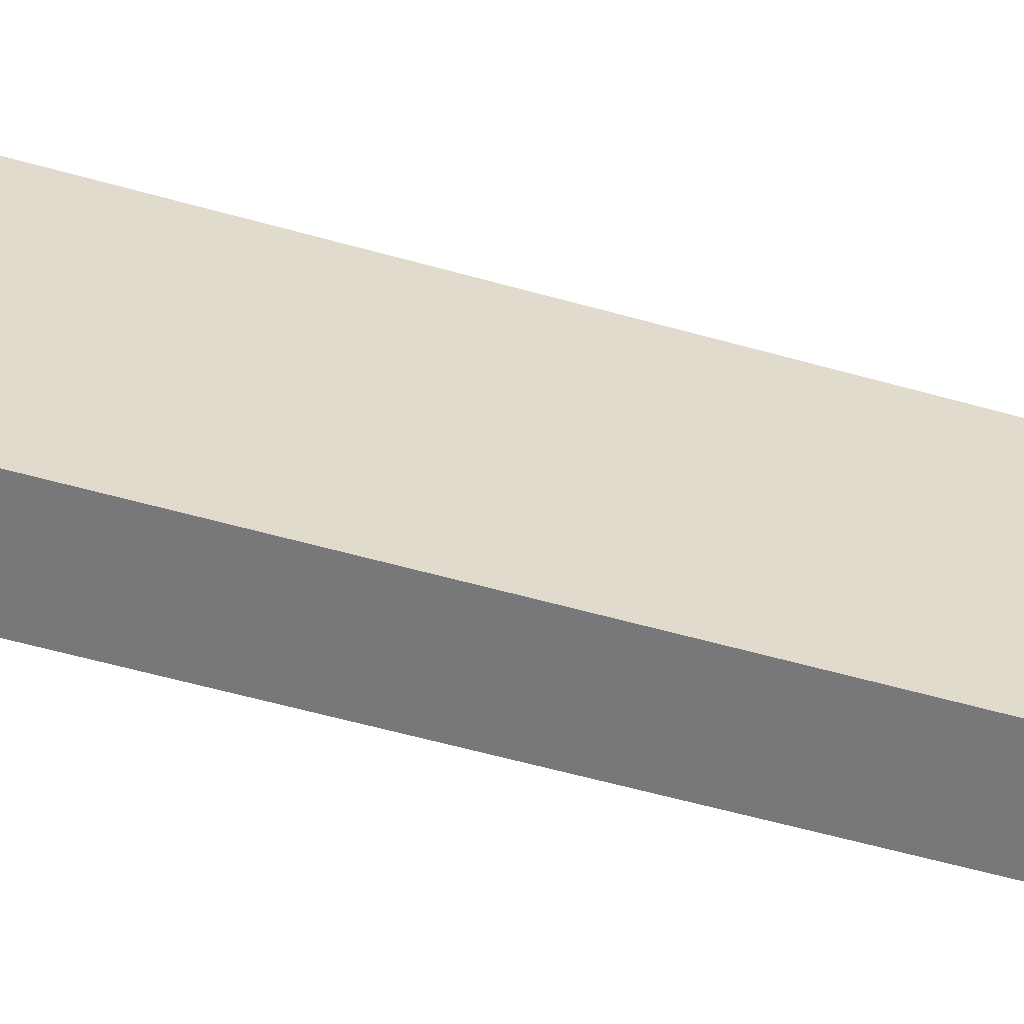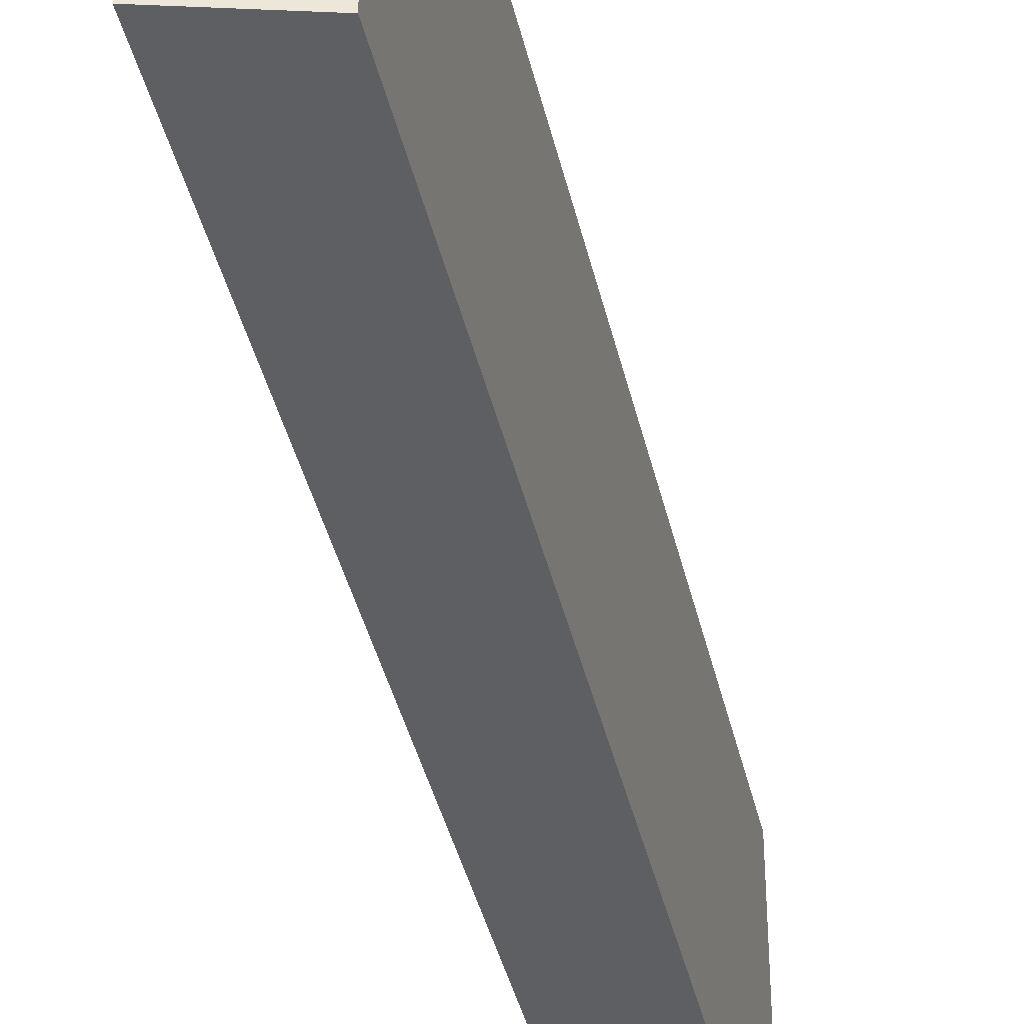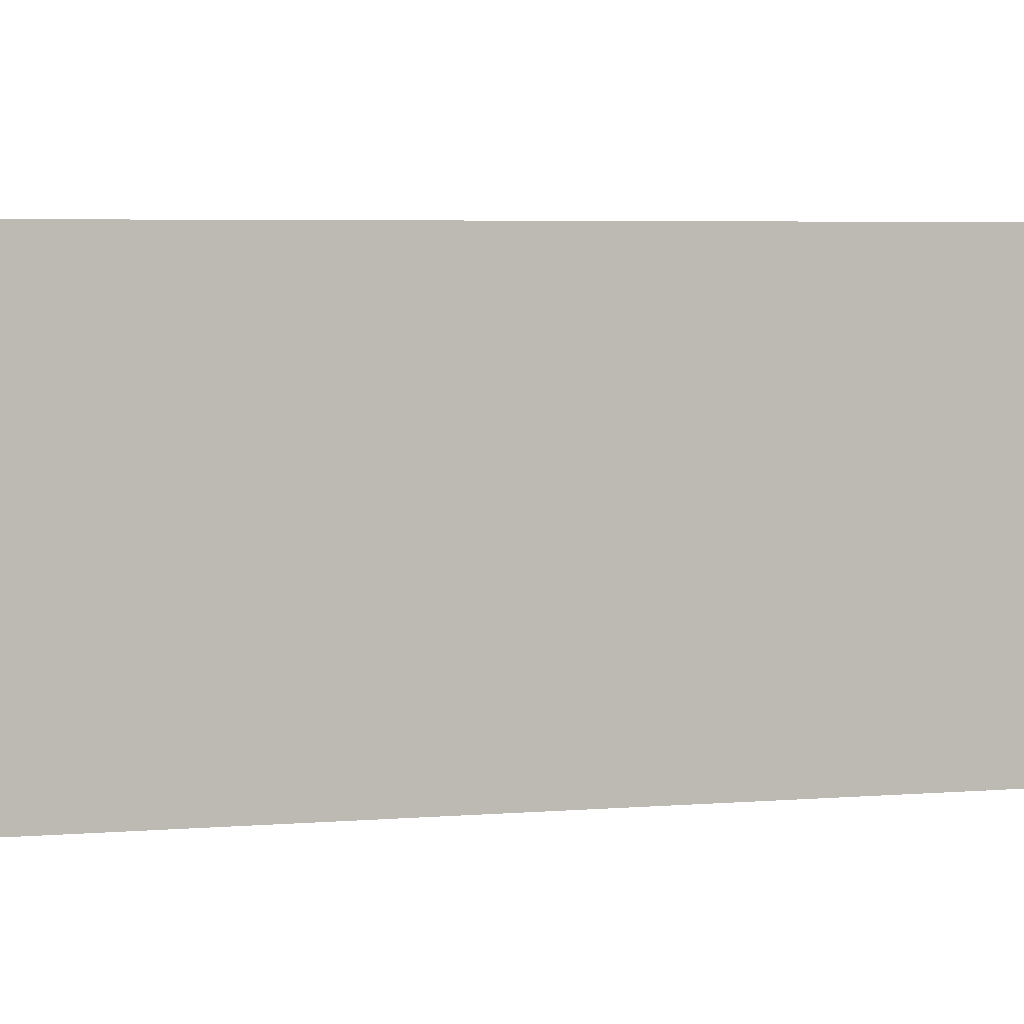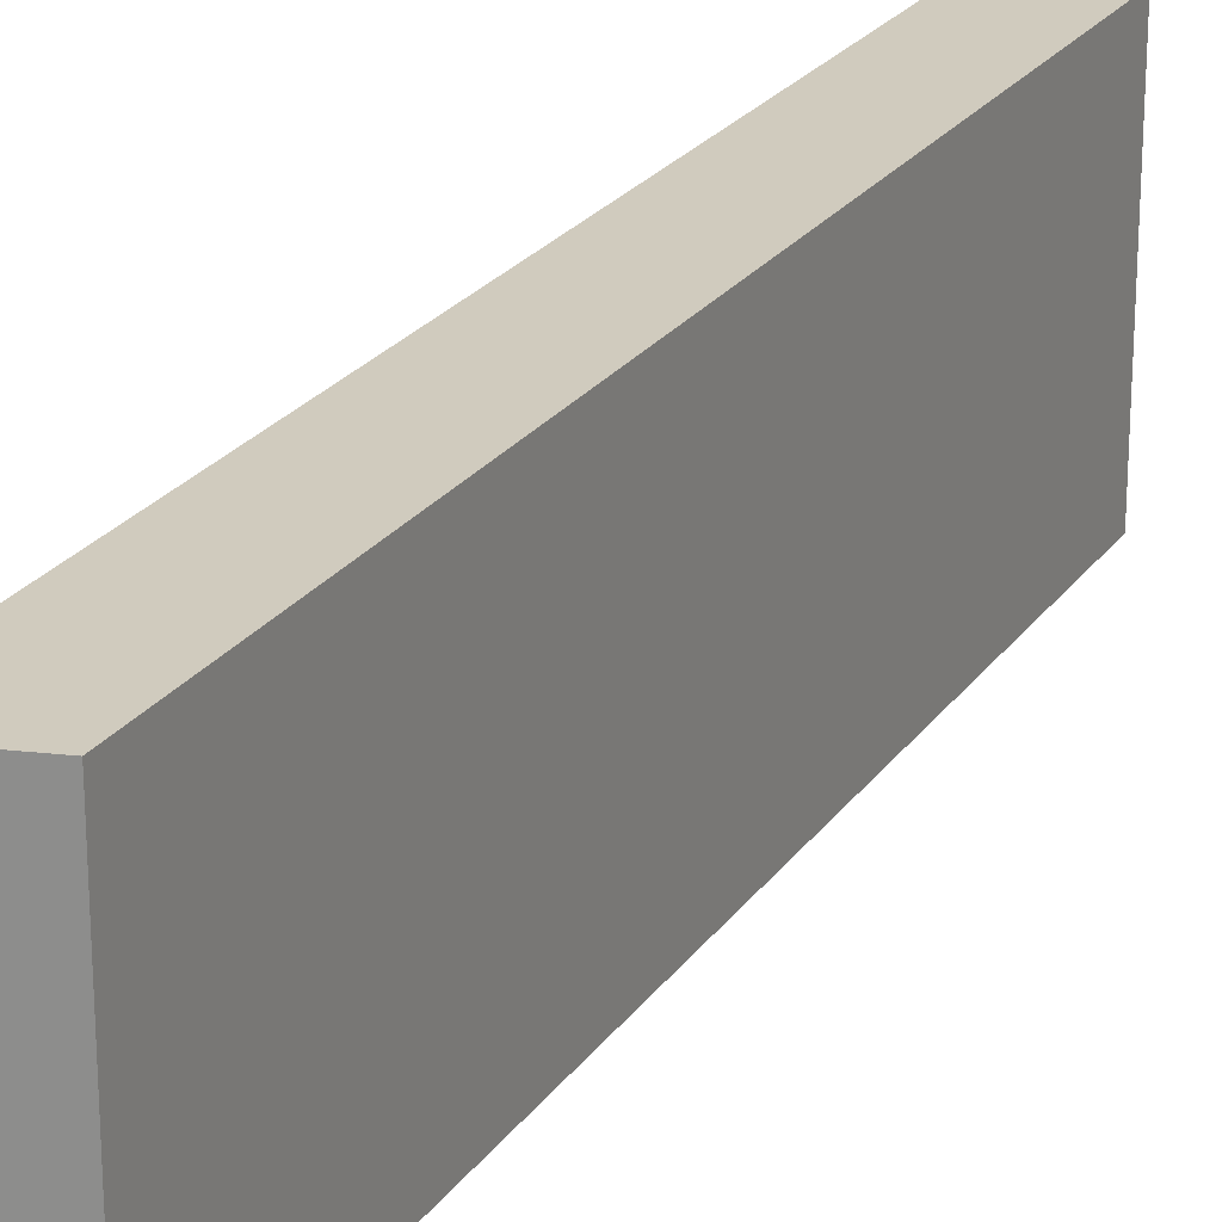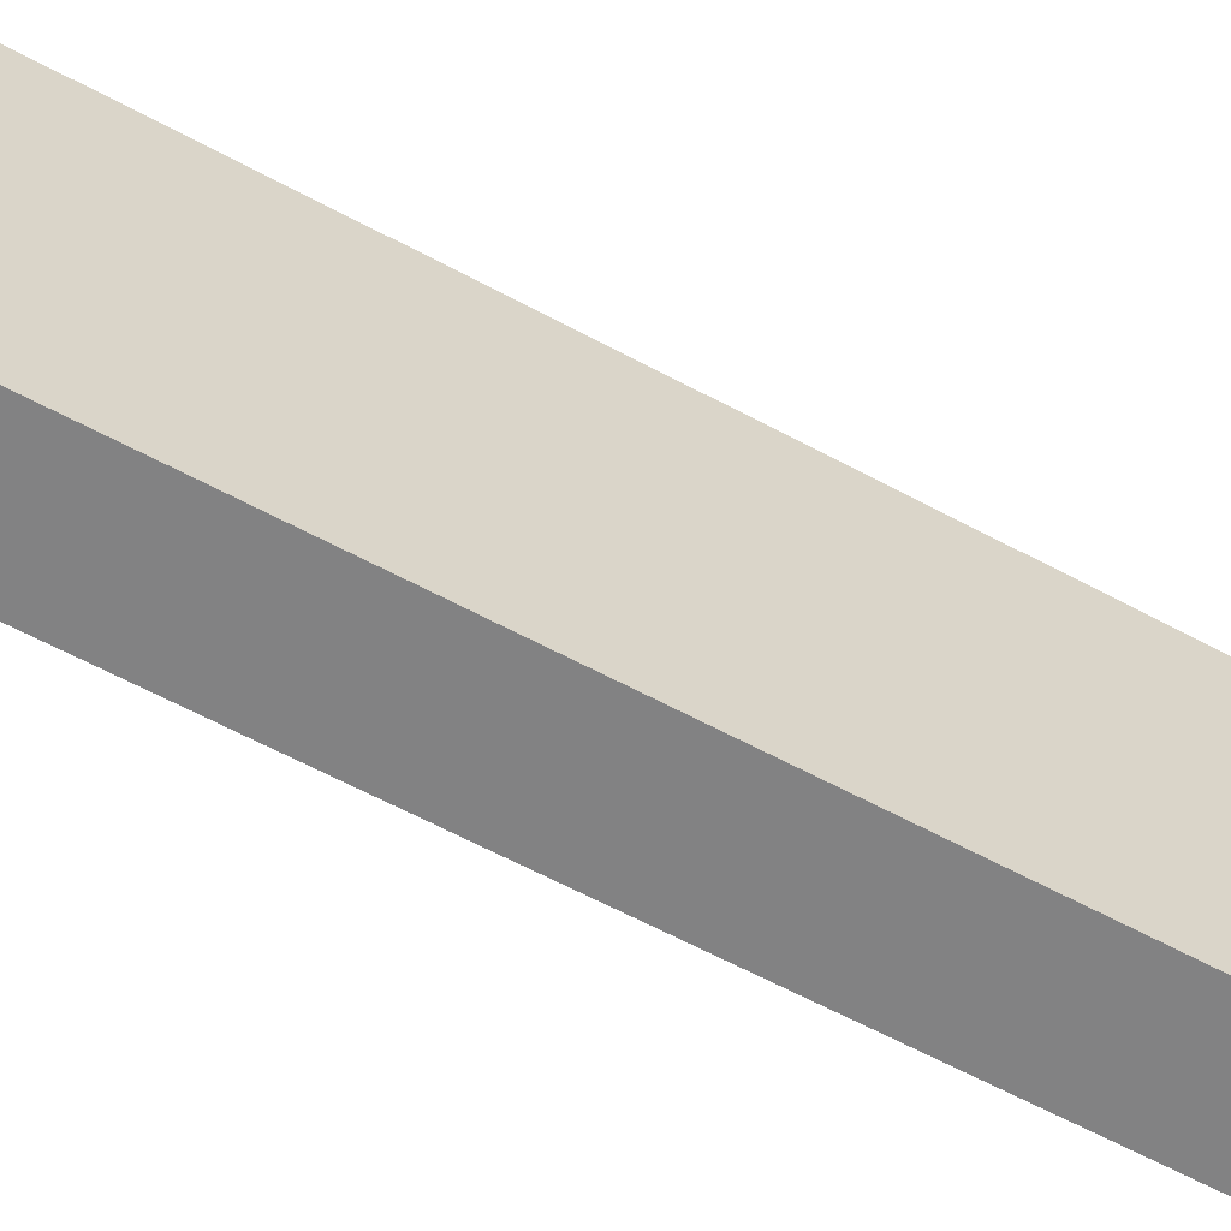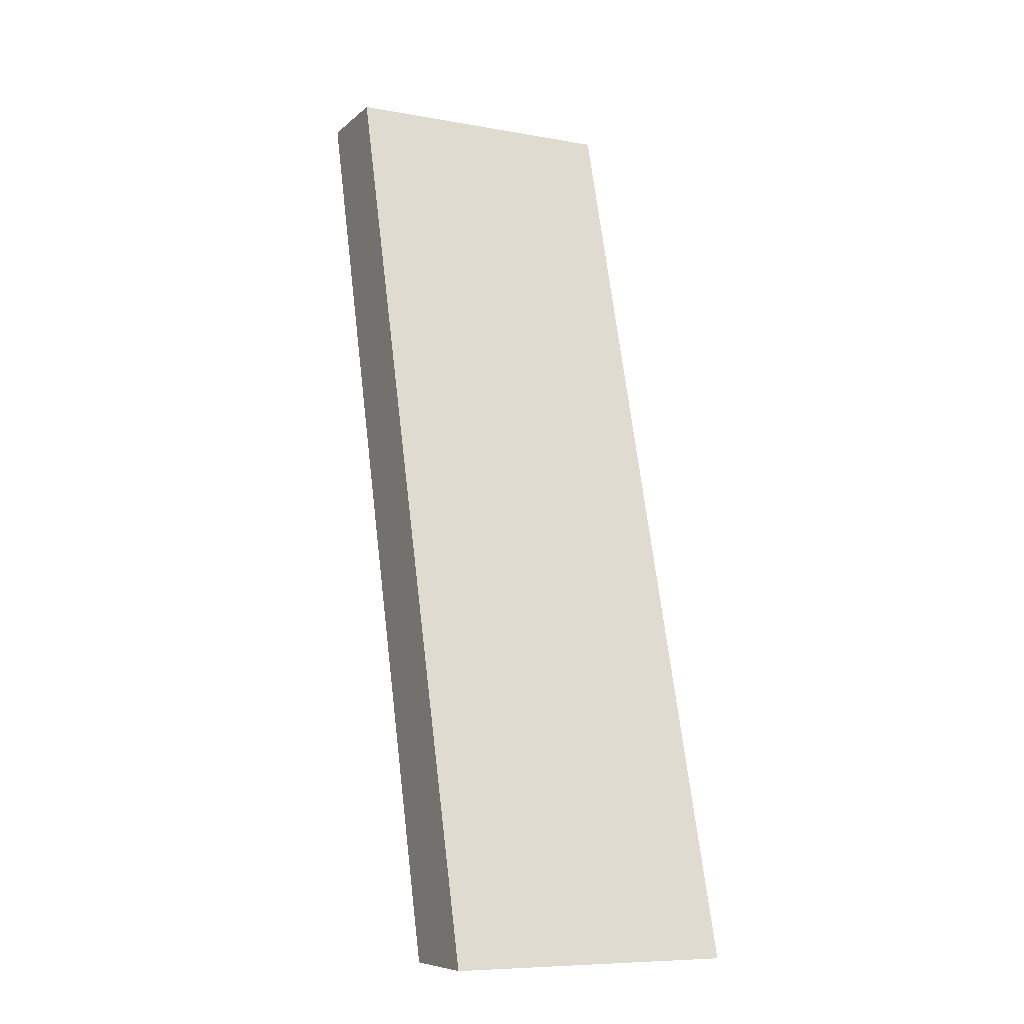
<metadata>
{"format":"obj","ext":"obj","renderer":"f3d","projection":"perspective","resolution":1024,"background":"white","views":[{"elev":-57.5,"azim":58.0,"up":"+Z"},{"elev":-39.6,"azim":176.9,"up":"+Z"},{"elev":3.6,"azim":55.1,"up":"+Z"},{"elev":23.5,"azim":10.5,"up":"+Z"},{"elev":-60.9,"azim":45.4,"up":"+Z"},{"elev":-8.3,"azim":-116.1,"up":"+Y"}]}
</metadata>
<code>
o Text
v -0.133 0.01647 0
v -0.063 0.01647 0
v 0.133 0.7165 -0
v 0.063 0.7165 -0
v -0.133 0.01647 -0.214
v -0.063 0.01647 -0.214
v 0.133 0.7165 -0.214
v 0.063 0.7165 -0.214
f 1 3 4
f 1 2 3
f 8 7 5
f 7 6 5
f 1 4 8 5
f 3 2 6 7
f 2 1 5 6
f 4 3 7 8

</code>
